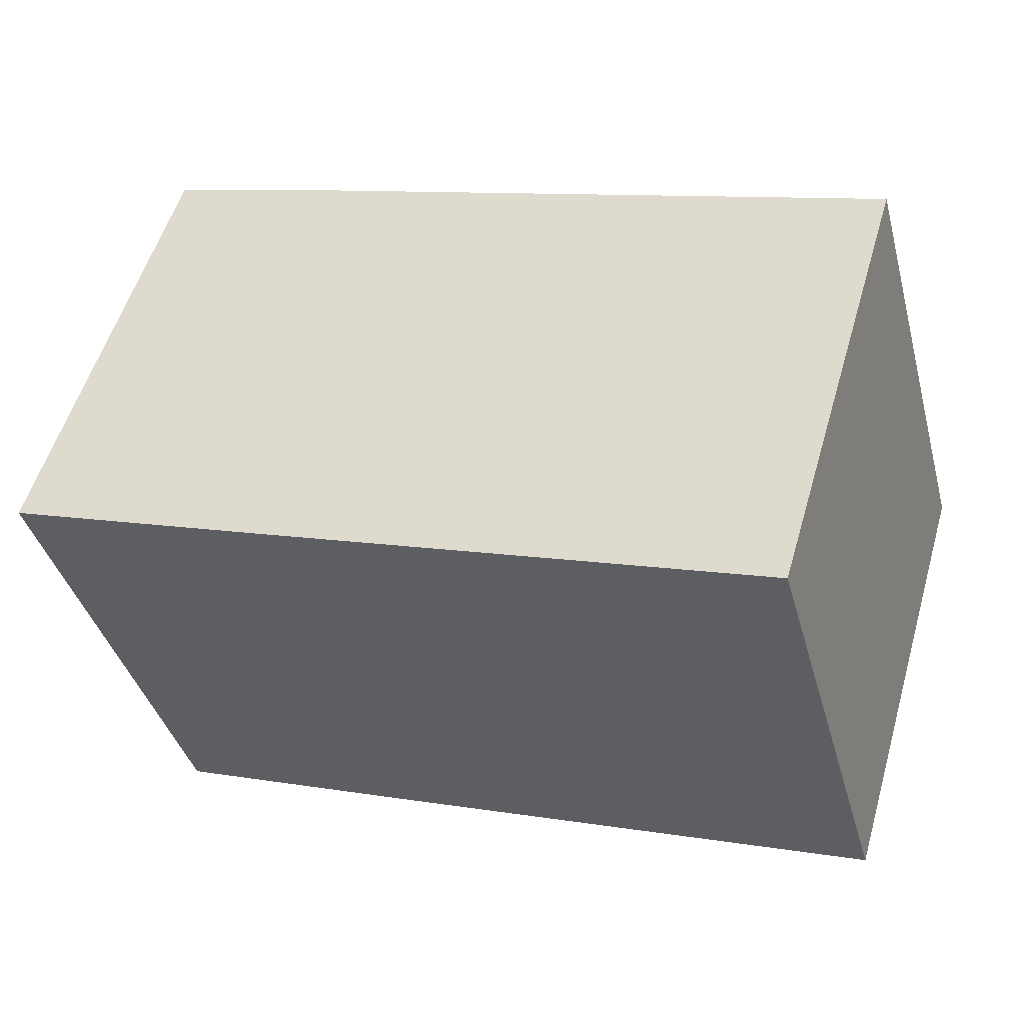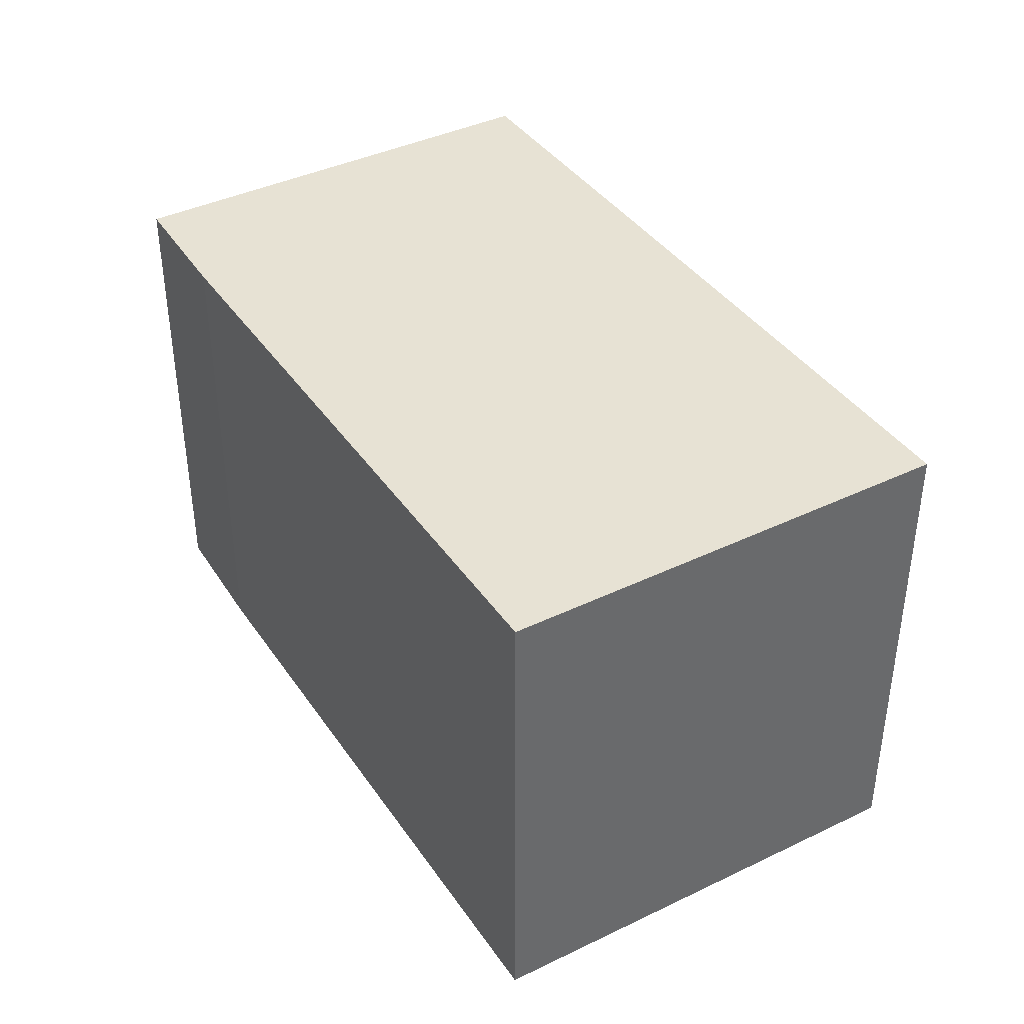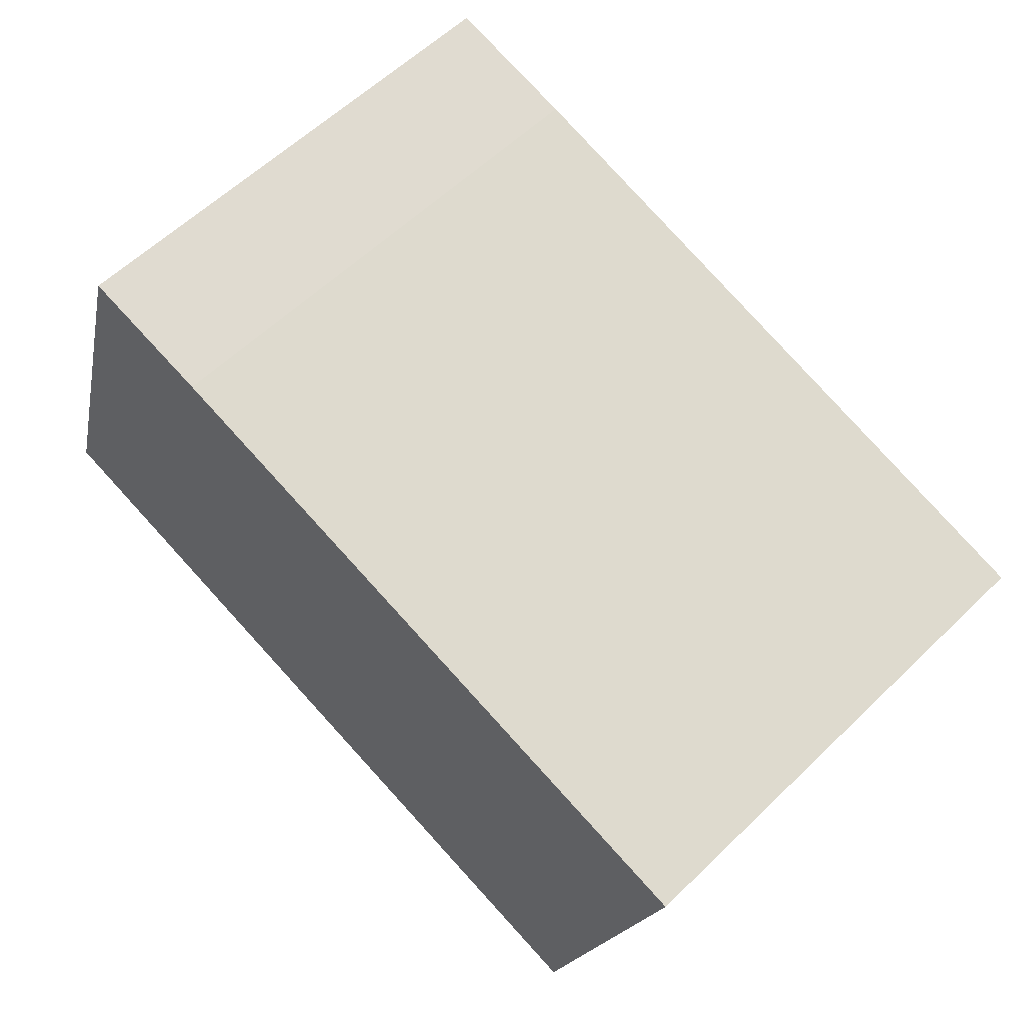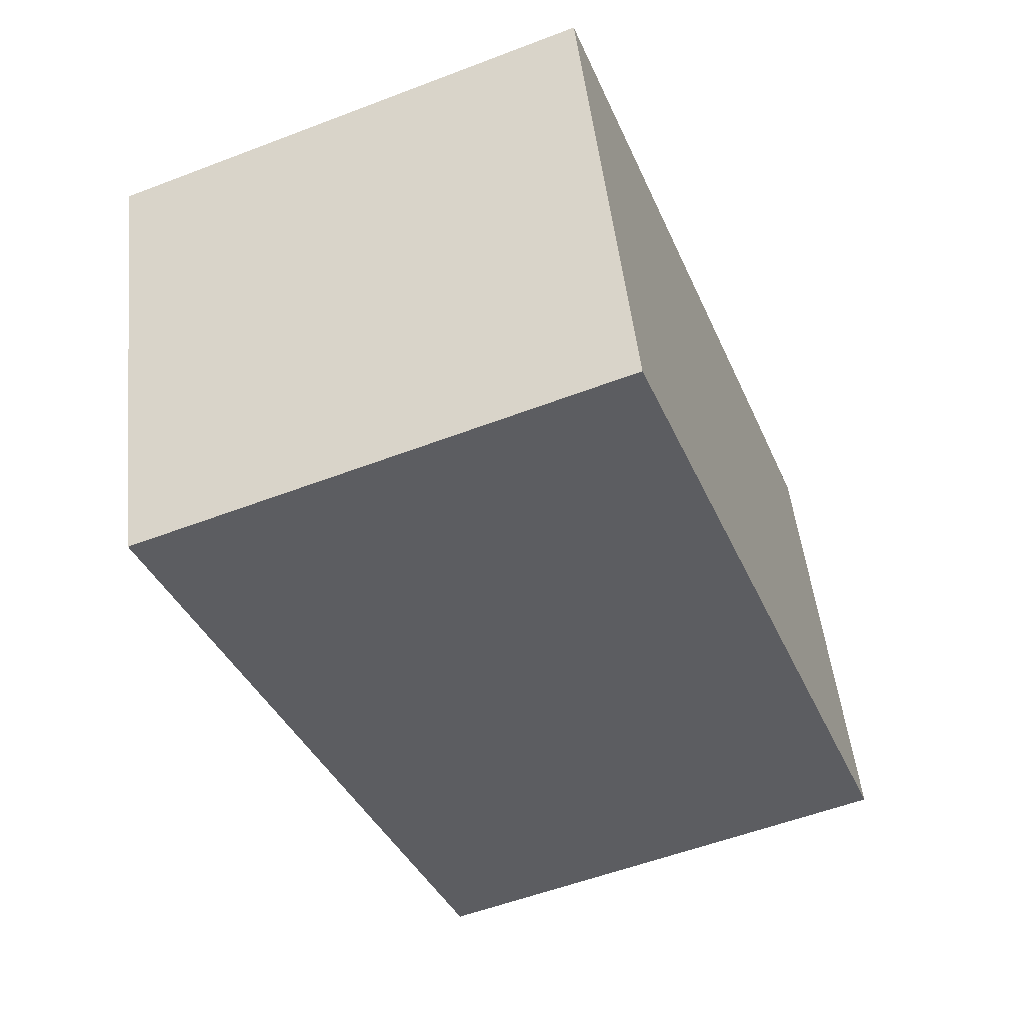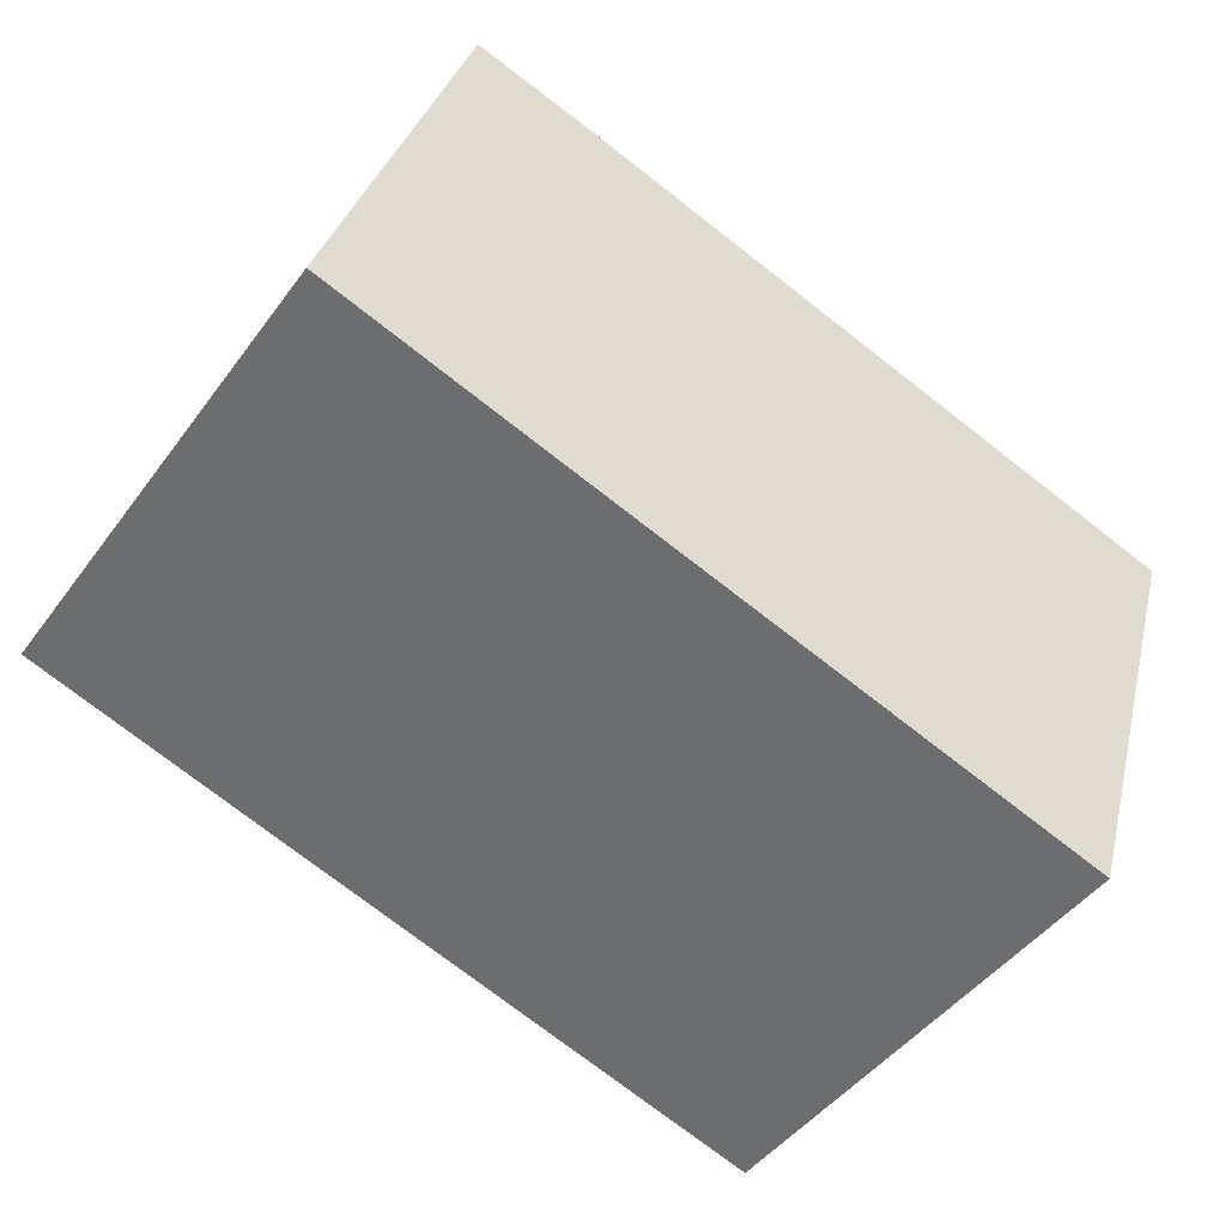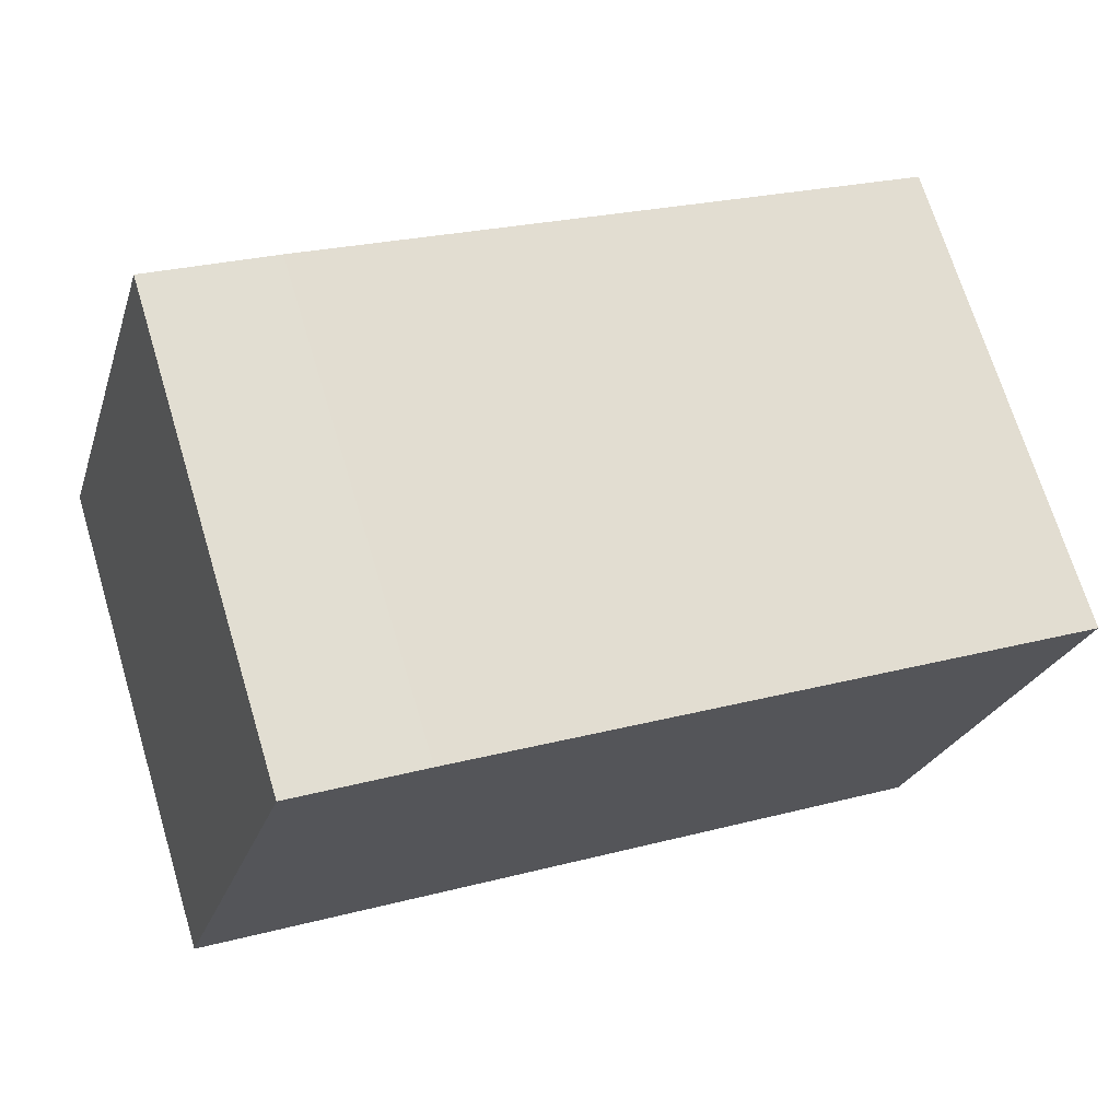
<metadata>
{"format":"obj","ext":"obj","renderer":"f3d","projection":"perspective","resolution":1024,"background":"white","views":[{"elev":-39.5,"azim":14.9,"up":"+Z"},{"elev":39.9,"azim":76.0,"up":"+Y"},{"elev":58.7,"azim":45.1,"up":"+Z"},{"elev":-55.0,"azim":112.0,"up":"+Z"},{"elev":-46.5,"azim":-34.3,"up":"+Z"},{"elev":70.4,"azim":-16.9,"up":"+Z"}]}
</metadata>
<code>
v  2.125 7.86 7.017
v  4.054 7.86 -1.26
v  0 7.86 4.813e-16
v  12.13 7.86 -3.743
v  13.09 7.86 -0.567
v  14.27 7.86 3.367
v  4.21 7.86 6.44
v  12.13 2.292e-16 -3.743
v  4.054 7.715e-17 -1.26
v  0 0 0
v  2.125 -4.297e-16 7.017
v  4.21 -3.943e-16 6.44
v  14.27 -2.062e-16 3.367
v  13.09 3.472e-17 -0.567
g defaultobject
f 1 2 3
f 2 1 4
f 4 1 5
f 5 1 6
f 6 1 7
f 8 2 4
f 2 8 9
f 2 9 3
f 3 9 10
f 10 1 3
f 1 10 11
f 11 7 1
f 7 11 12
f 12 6 7
f 6 12 13
f 5 8 4
f 8 5 6
f 8 6 14
f 14 6 13
f 9 11 10
f 11 9 12
f 12 9 8
f 12 8 14
f 12 14 13

</code>
